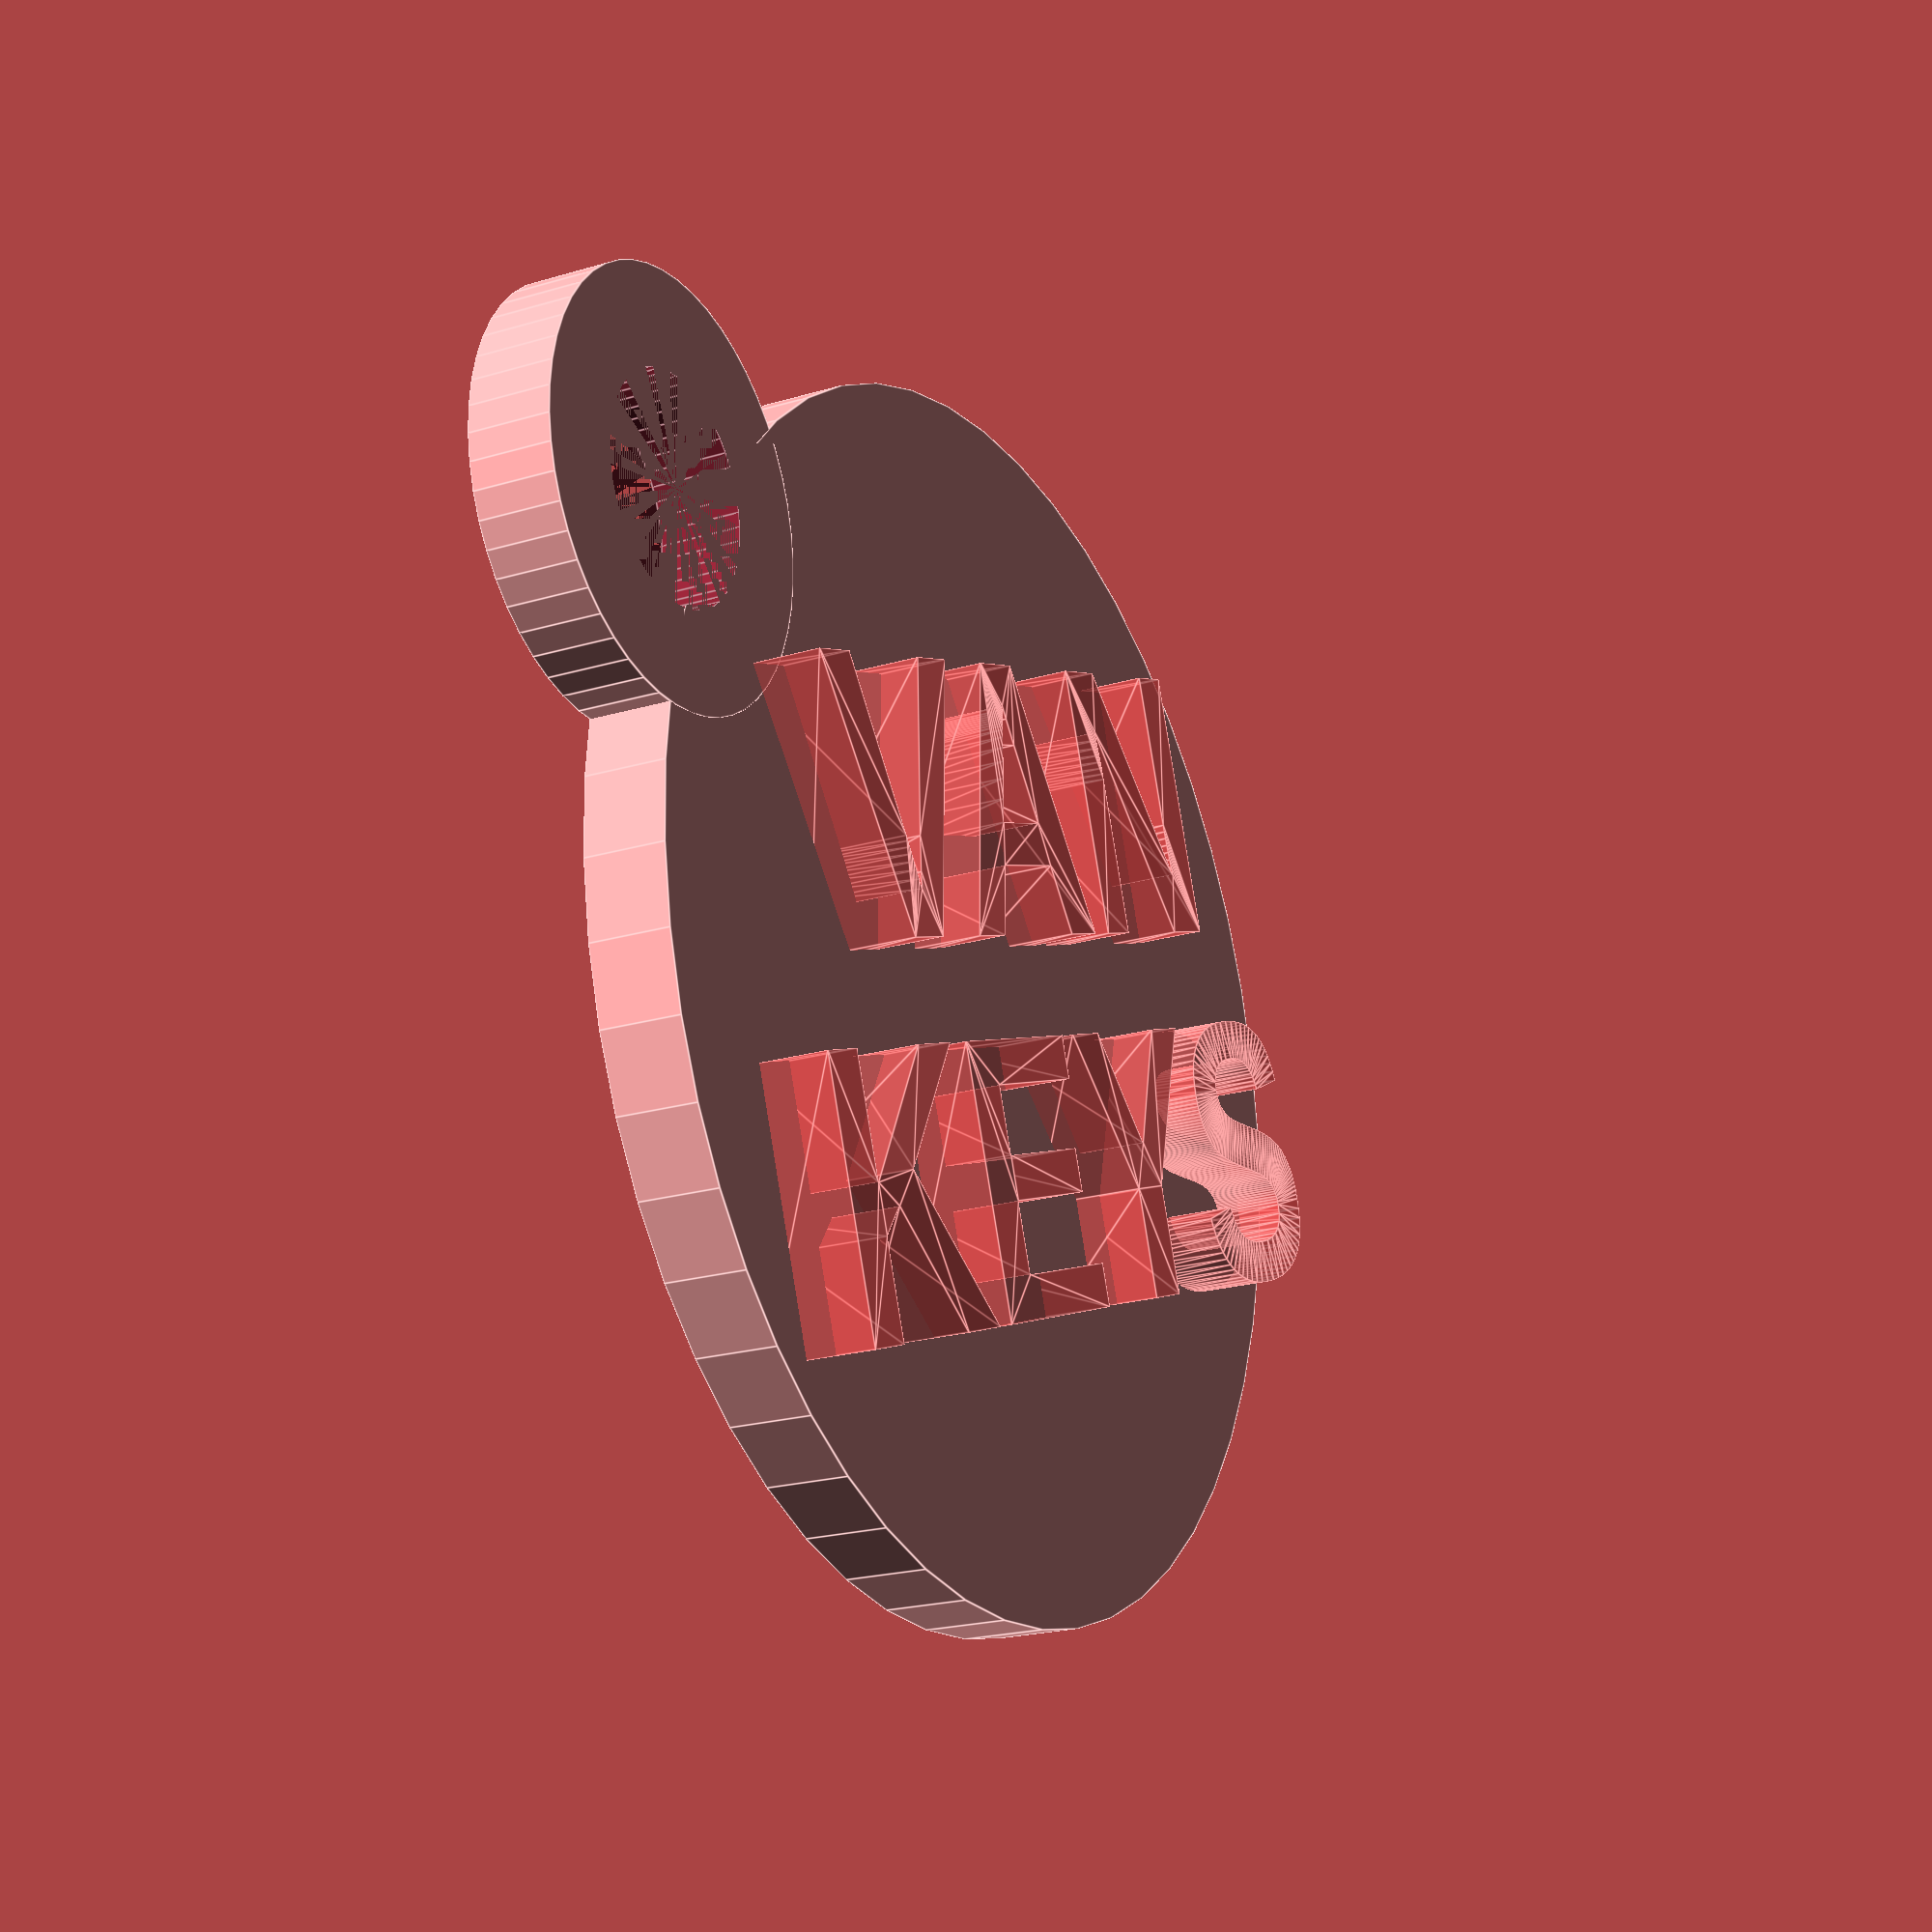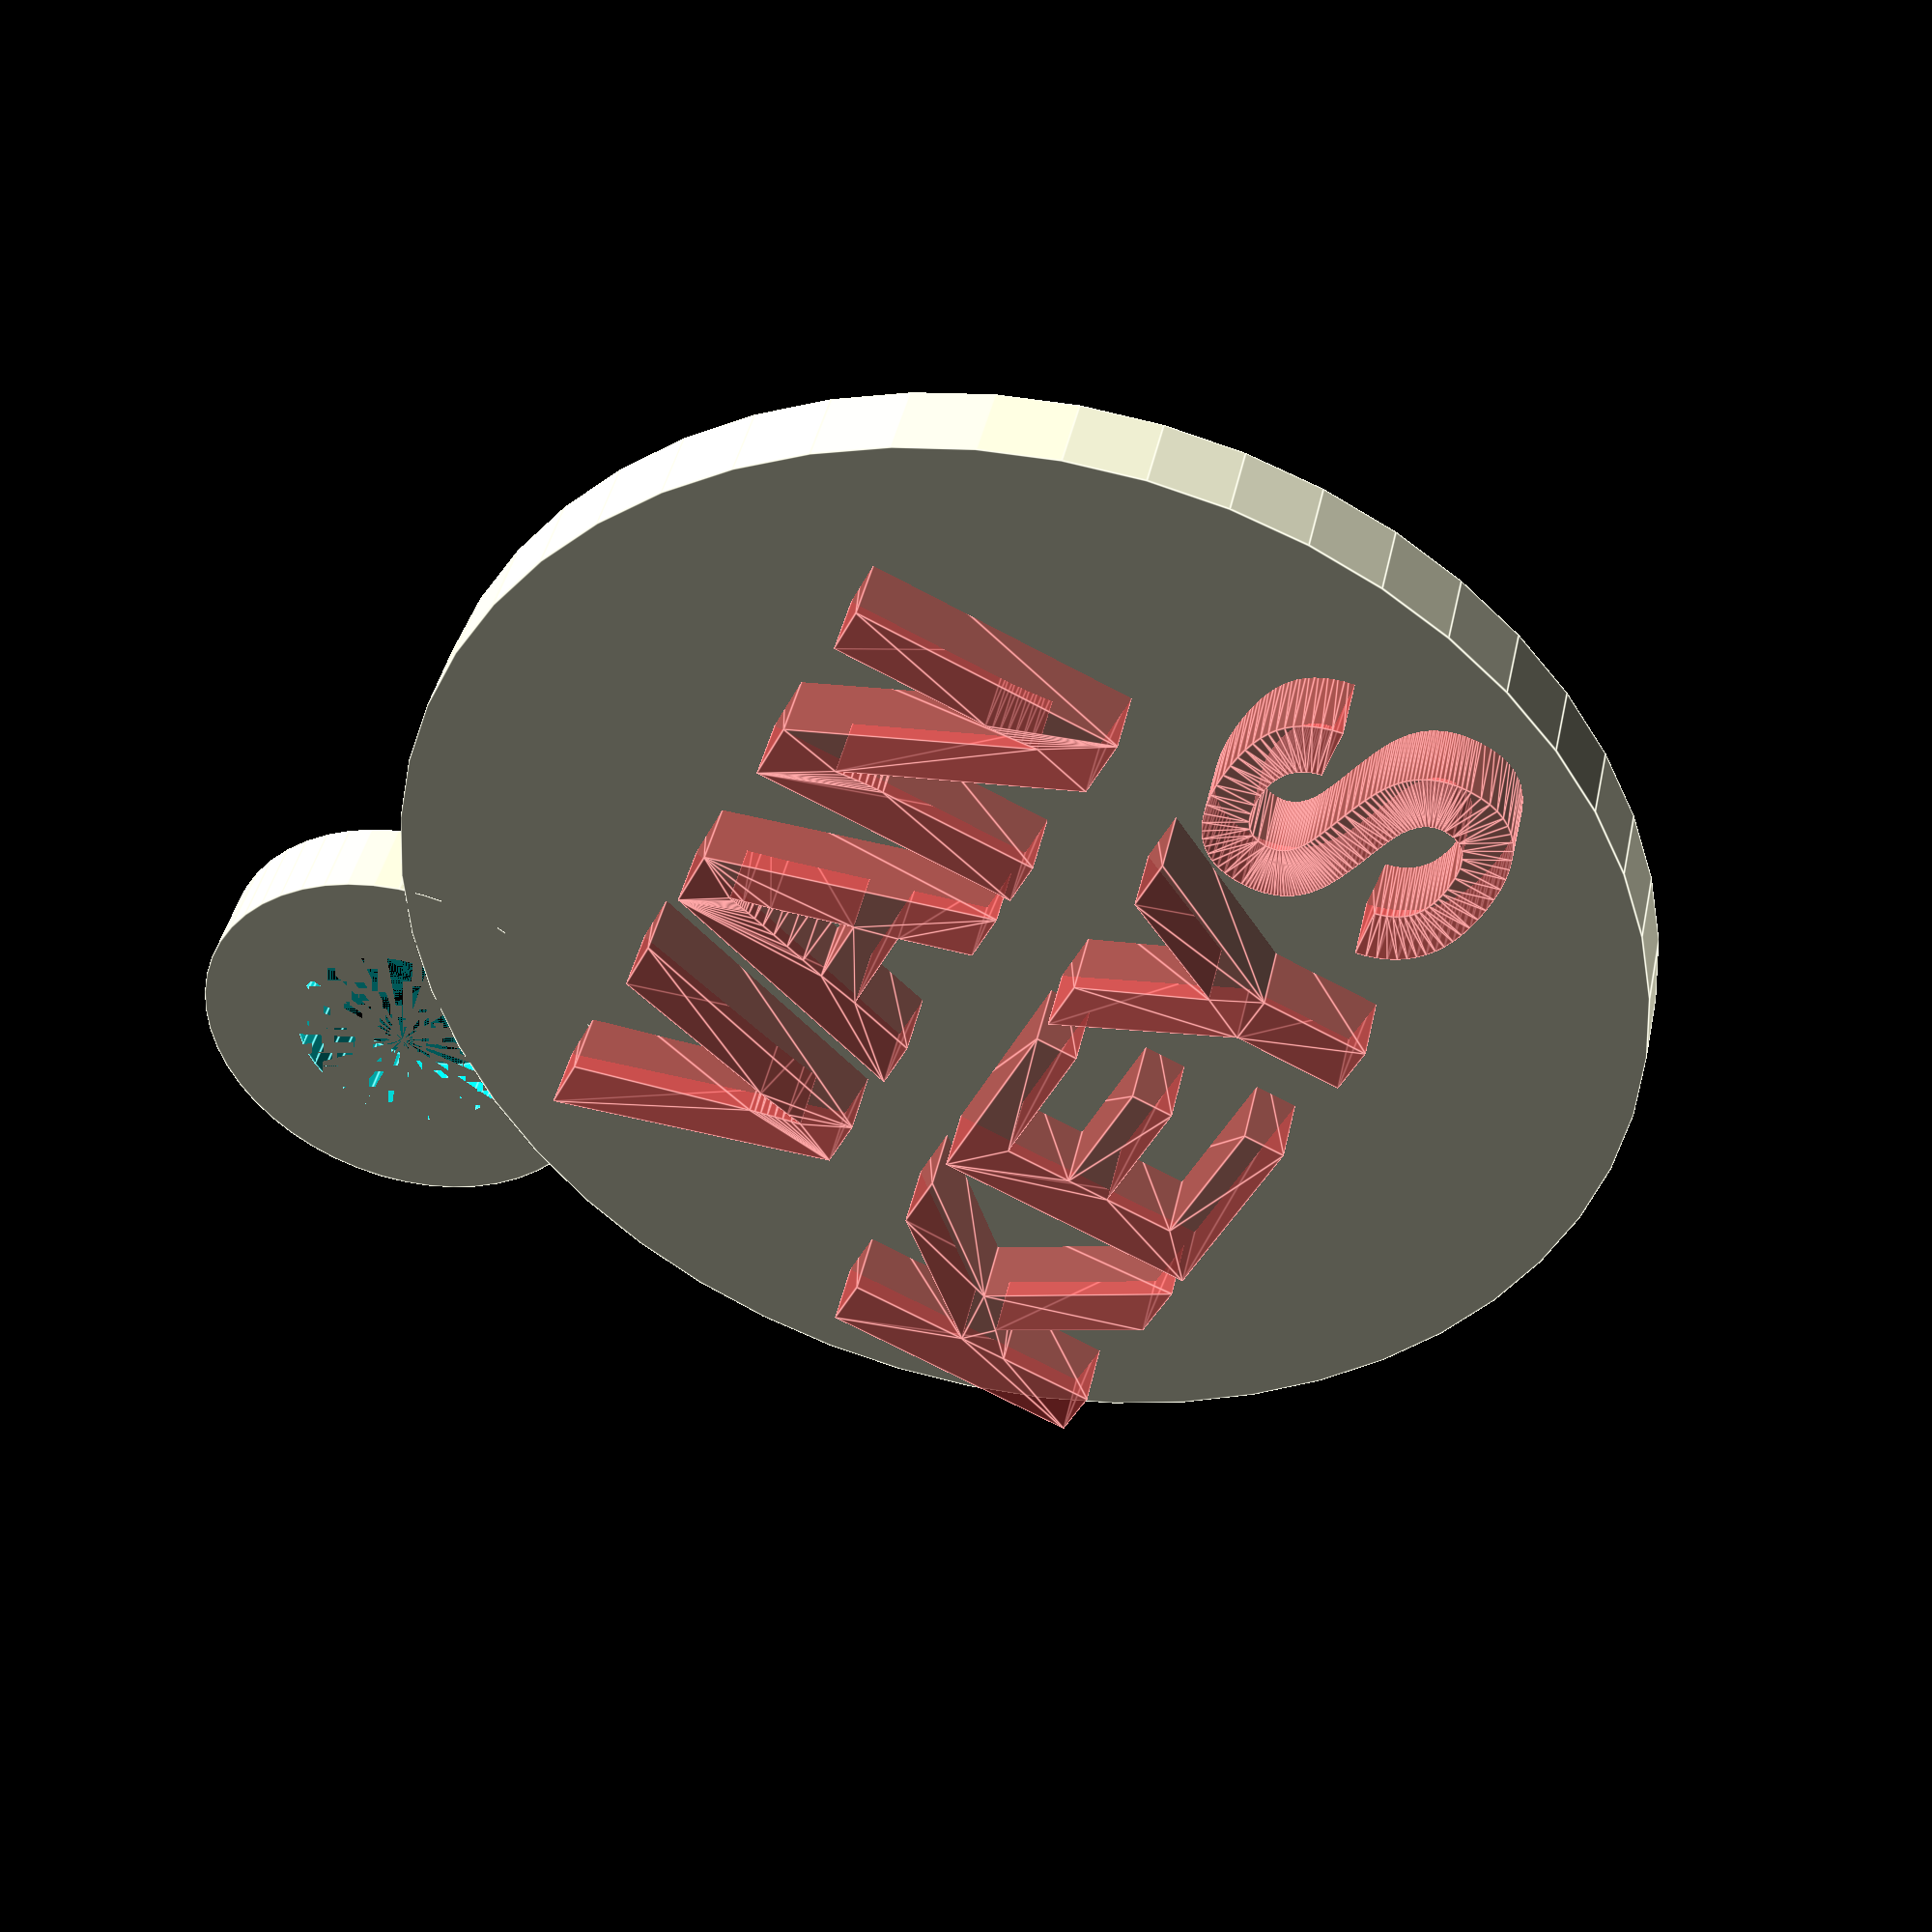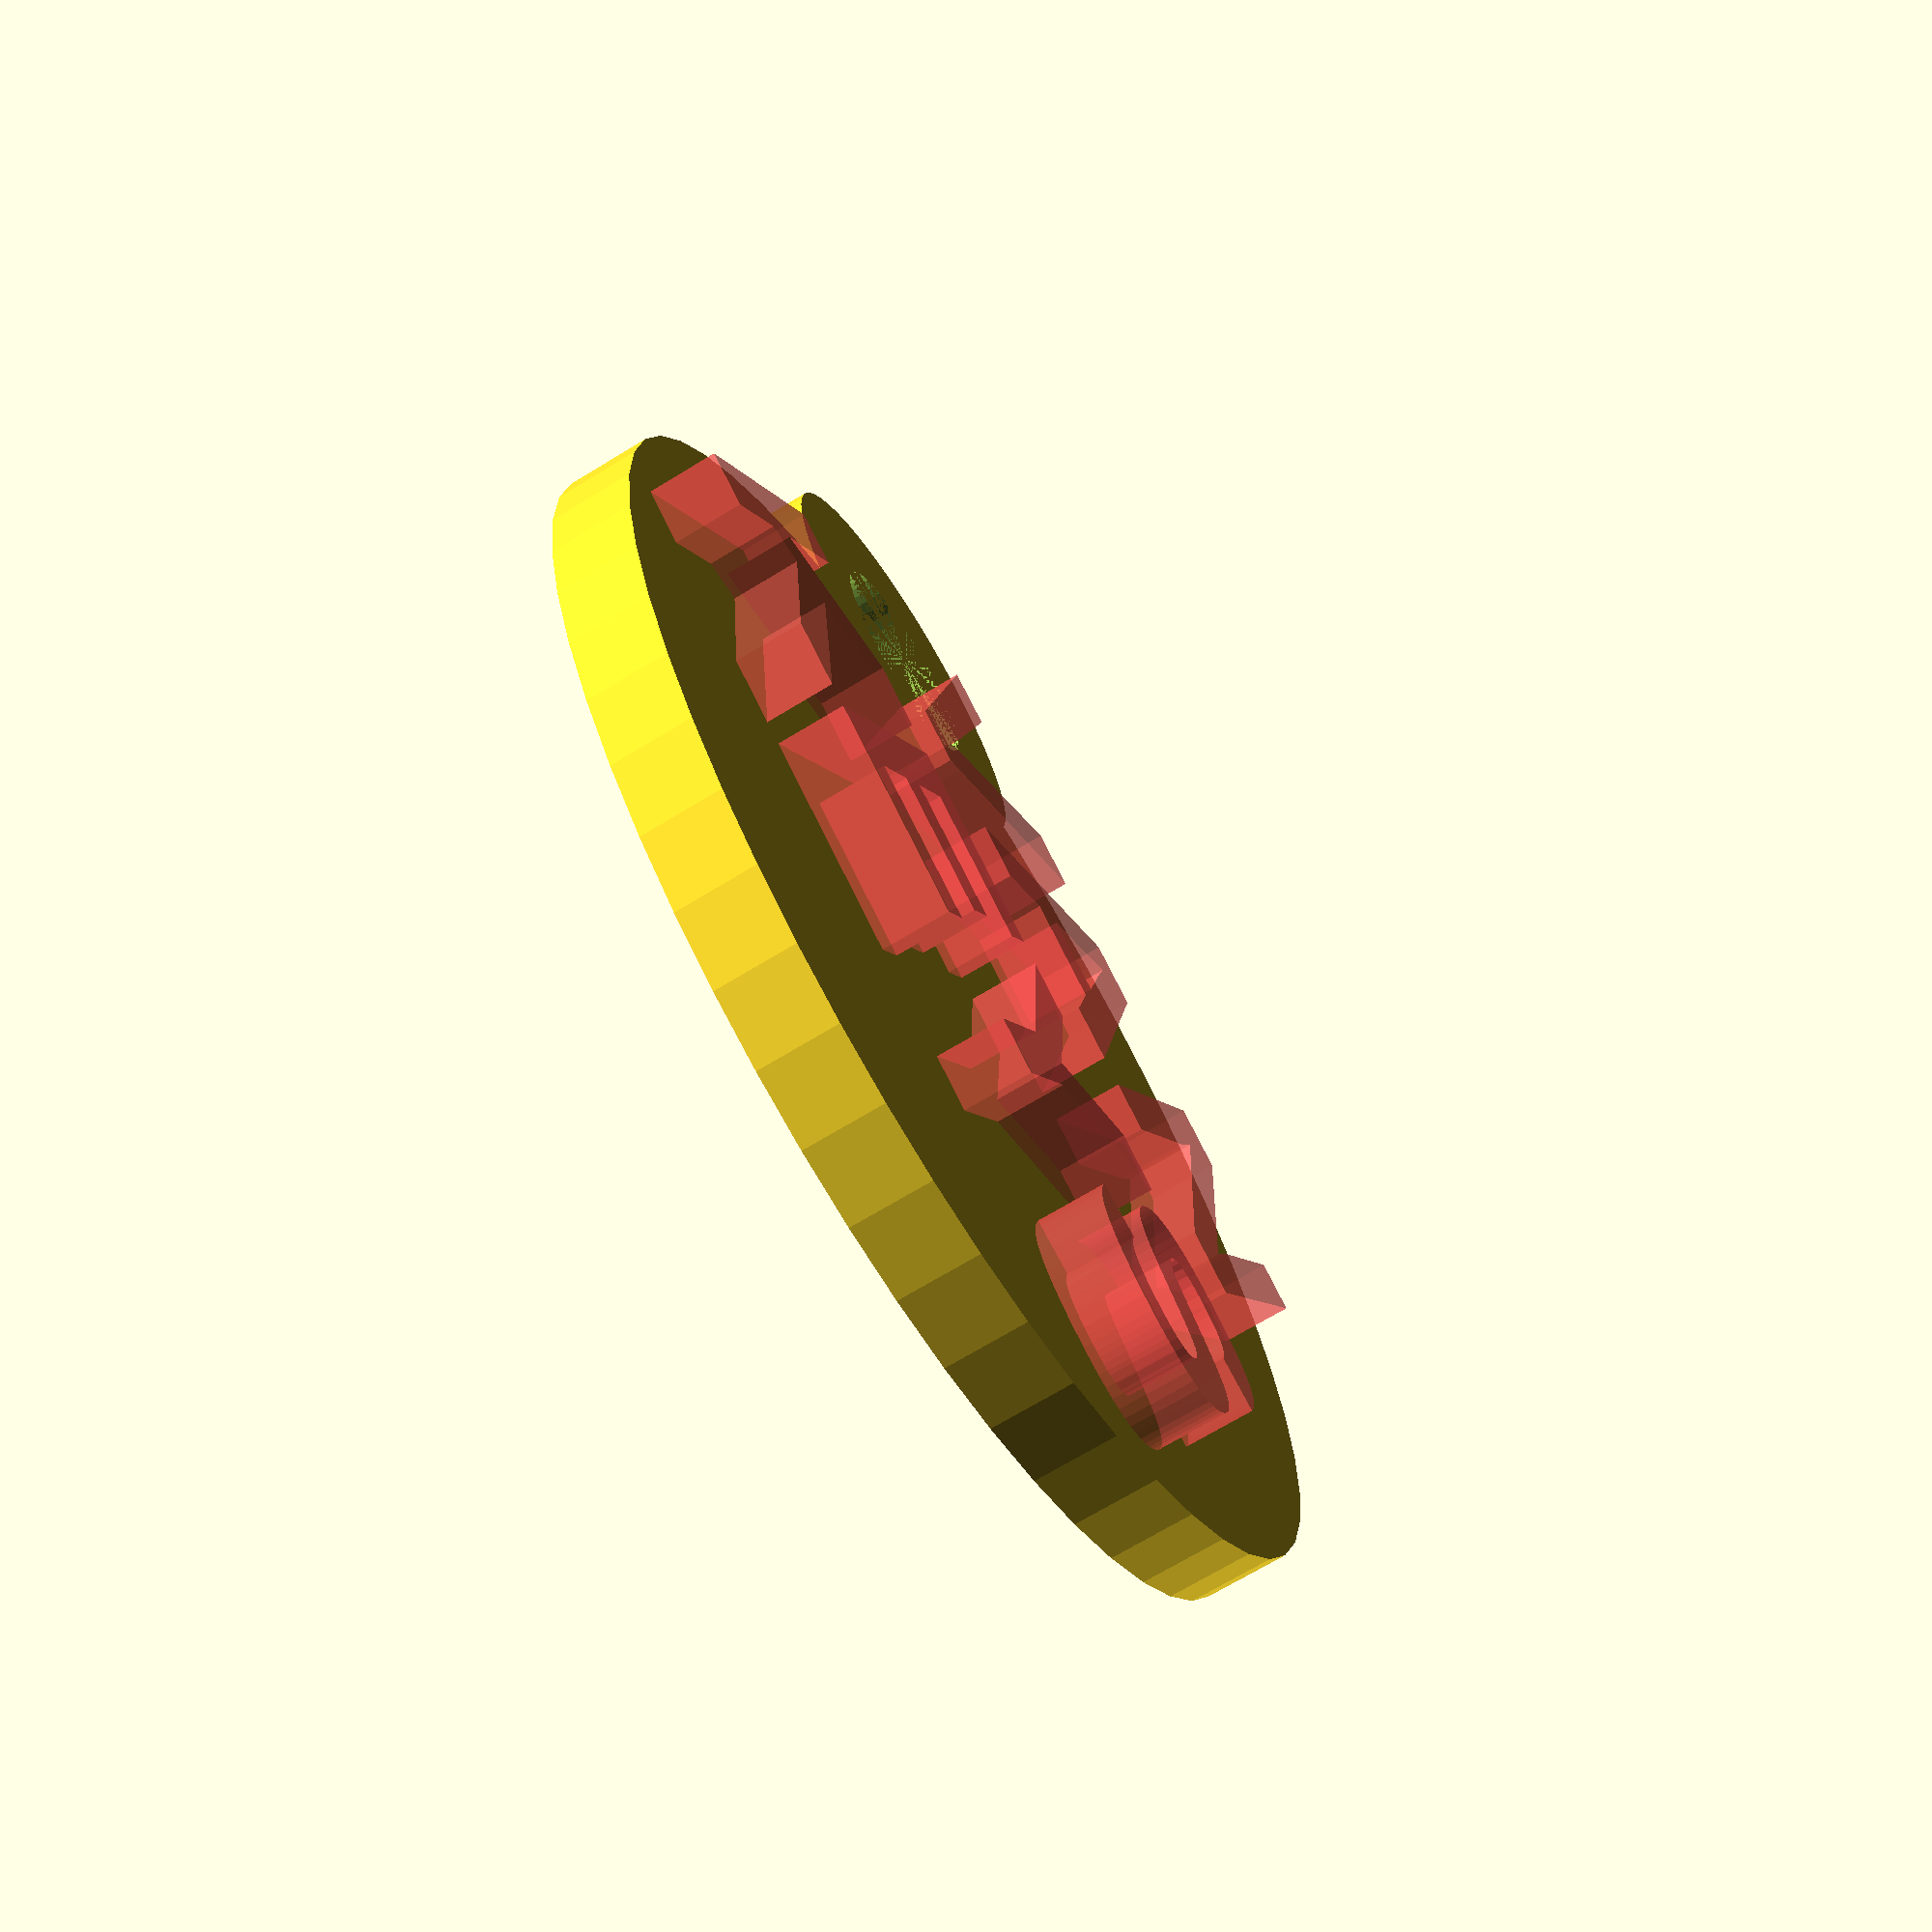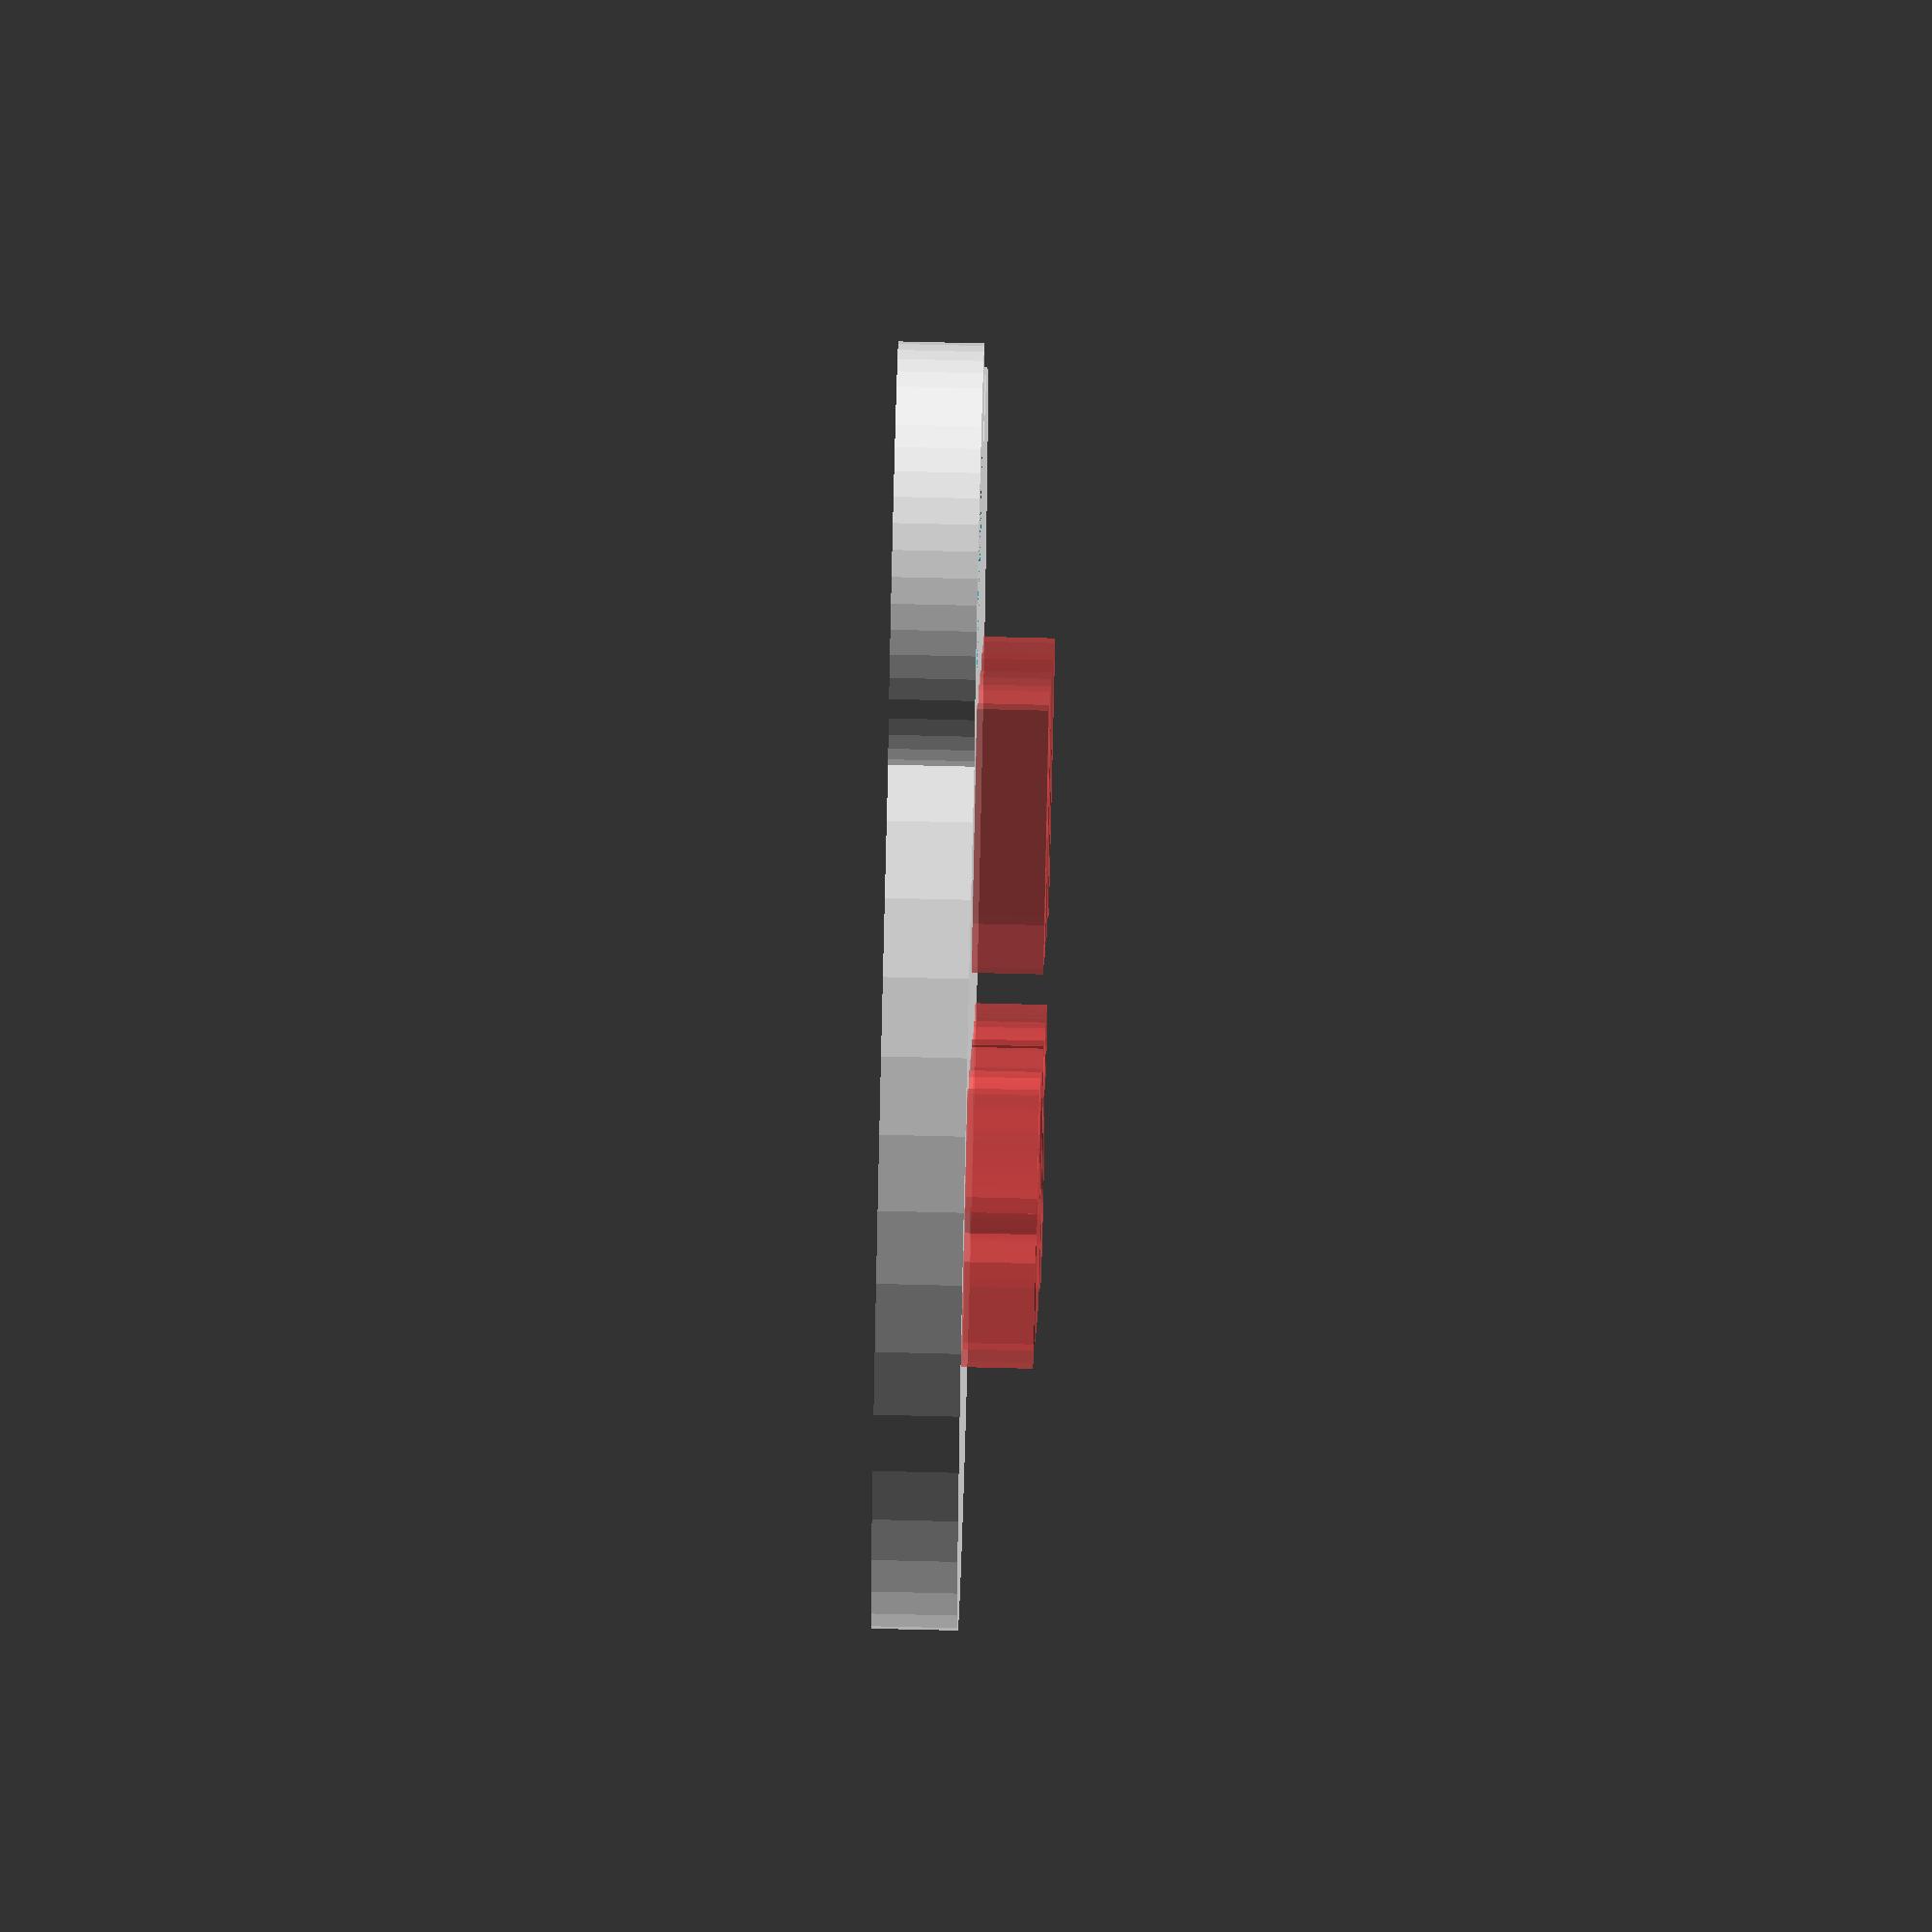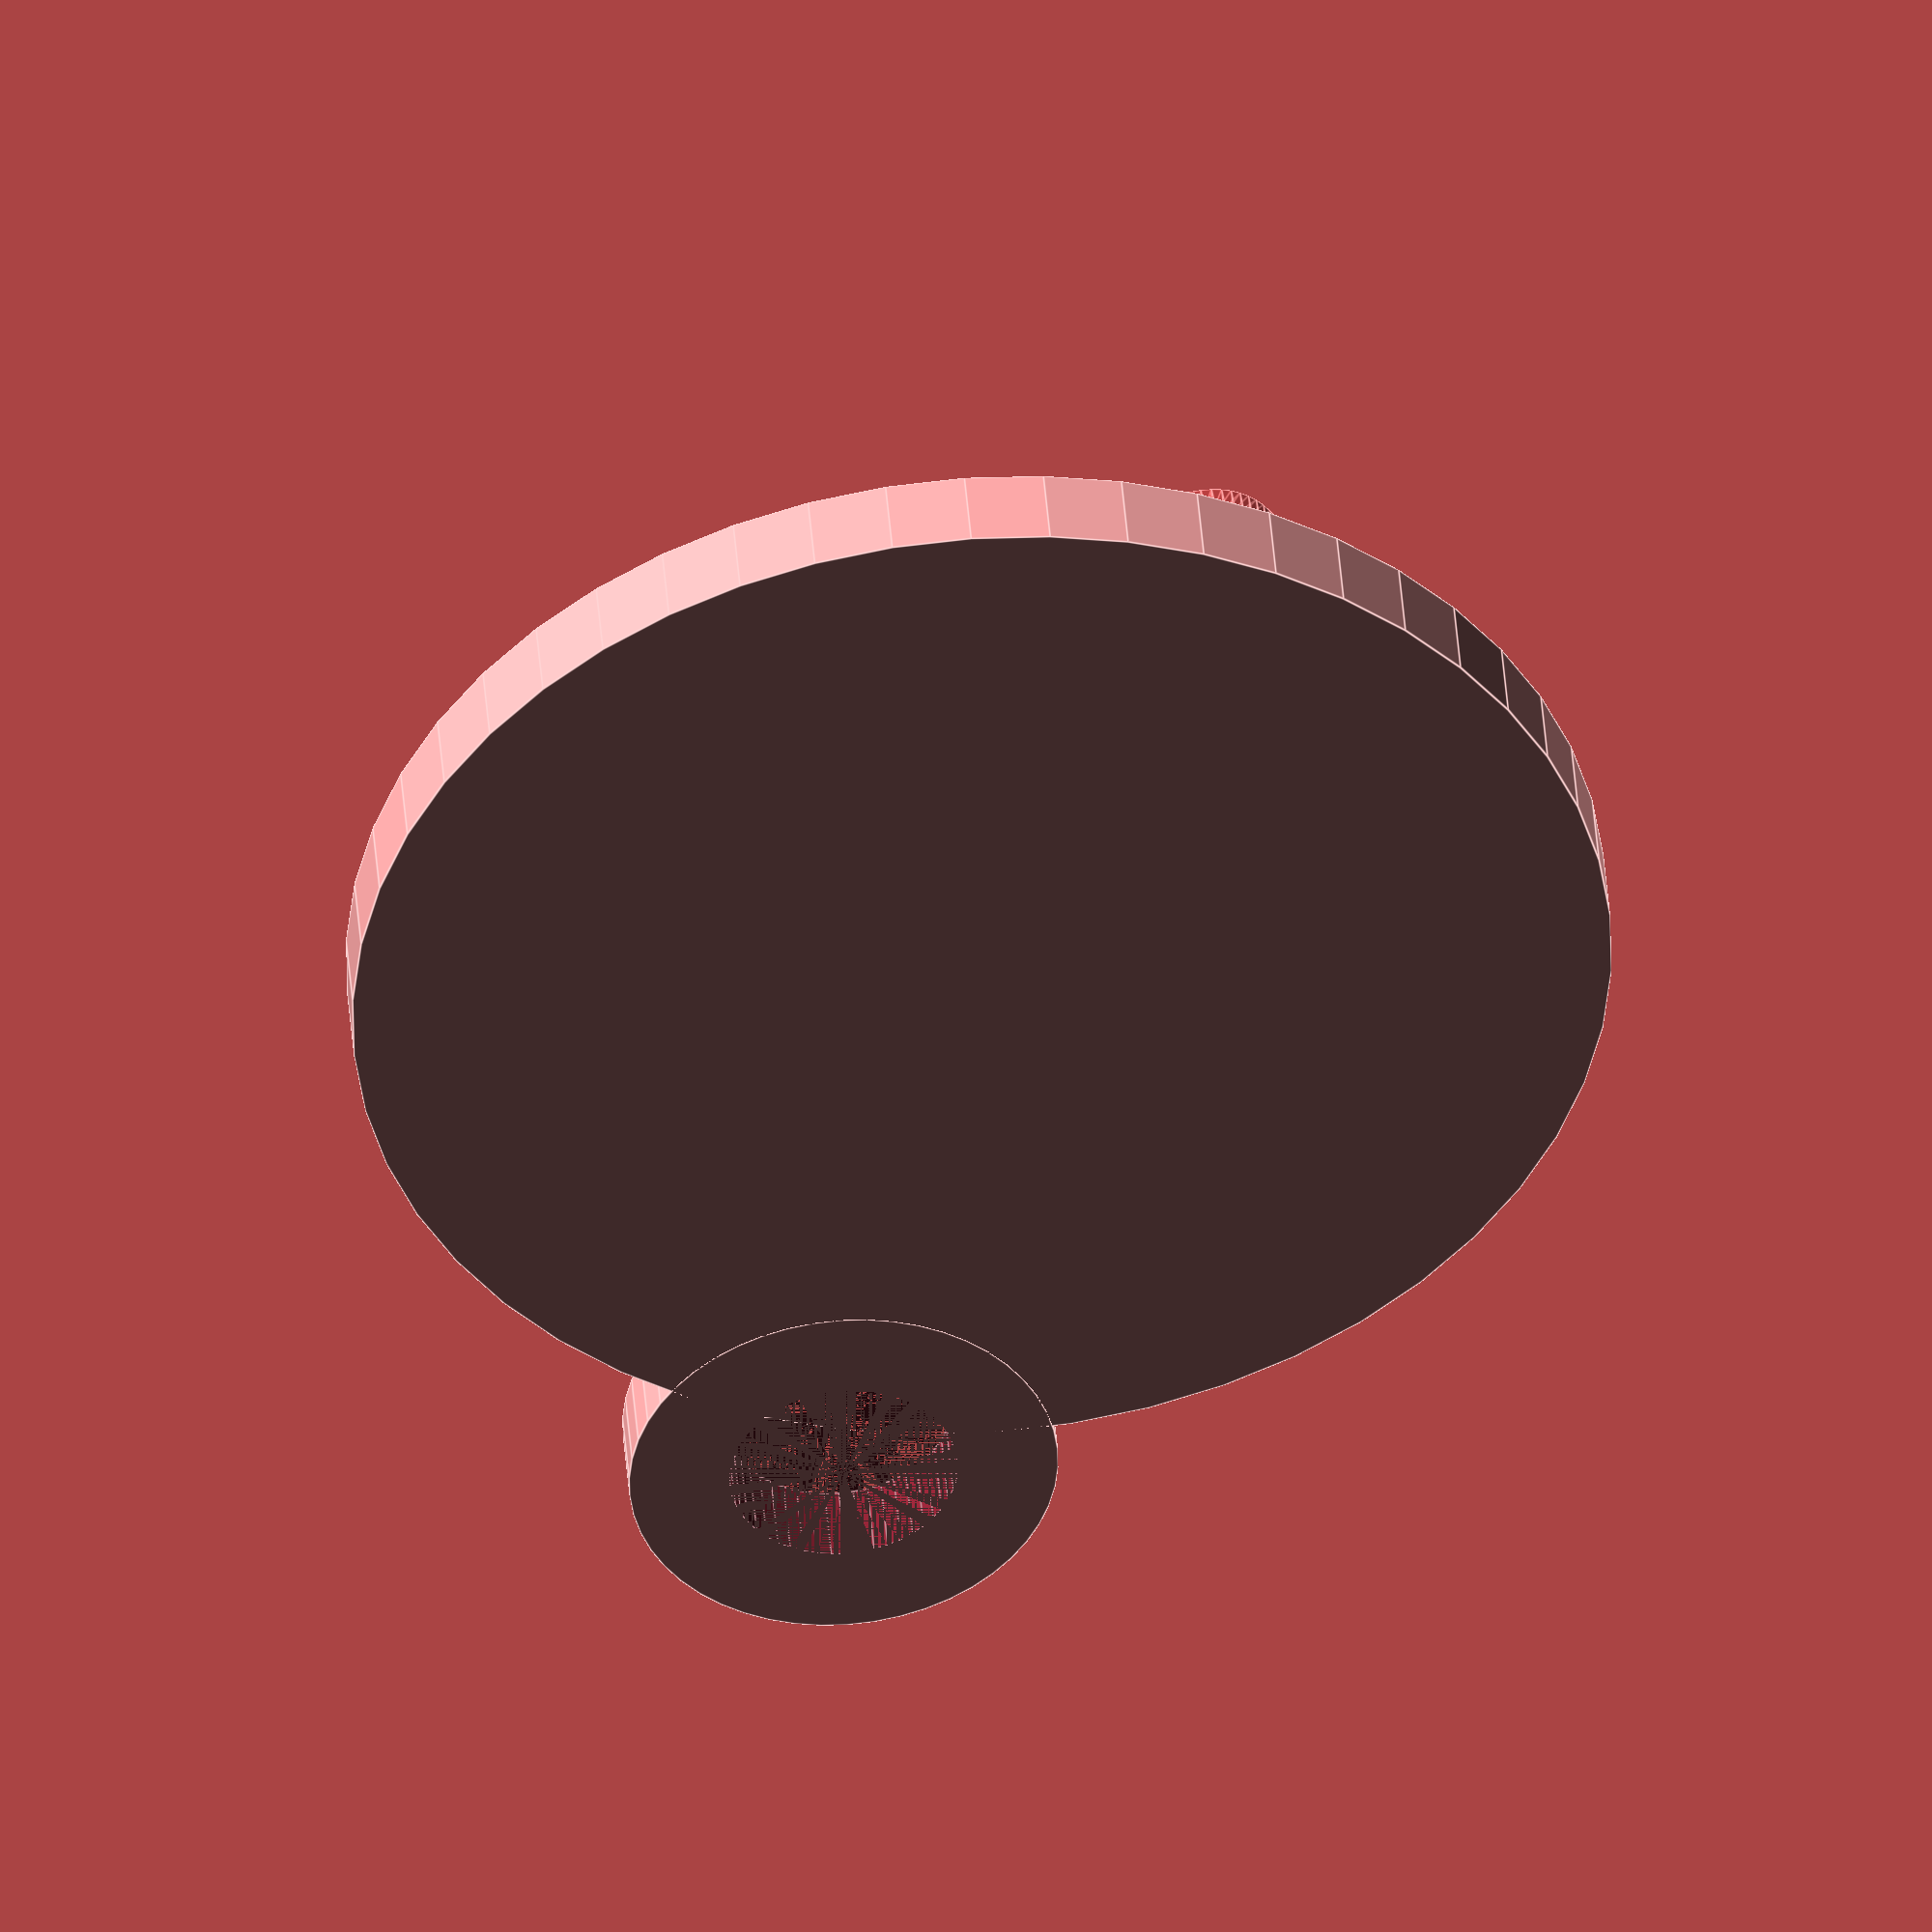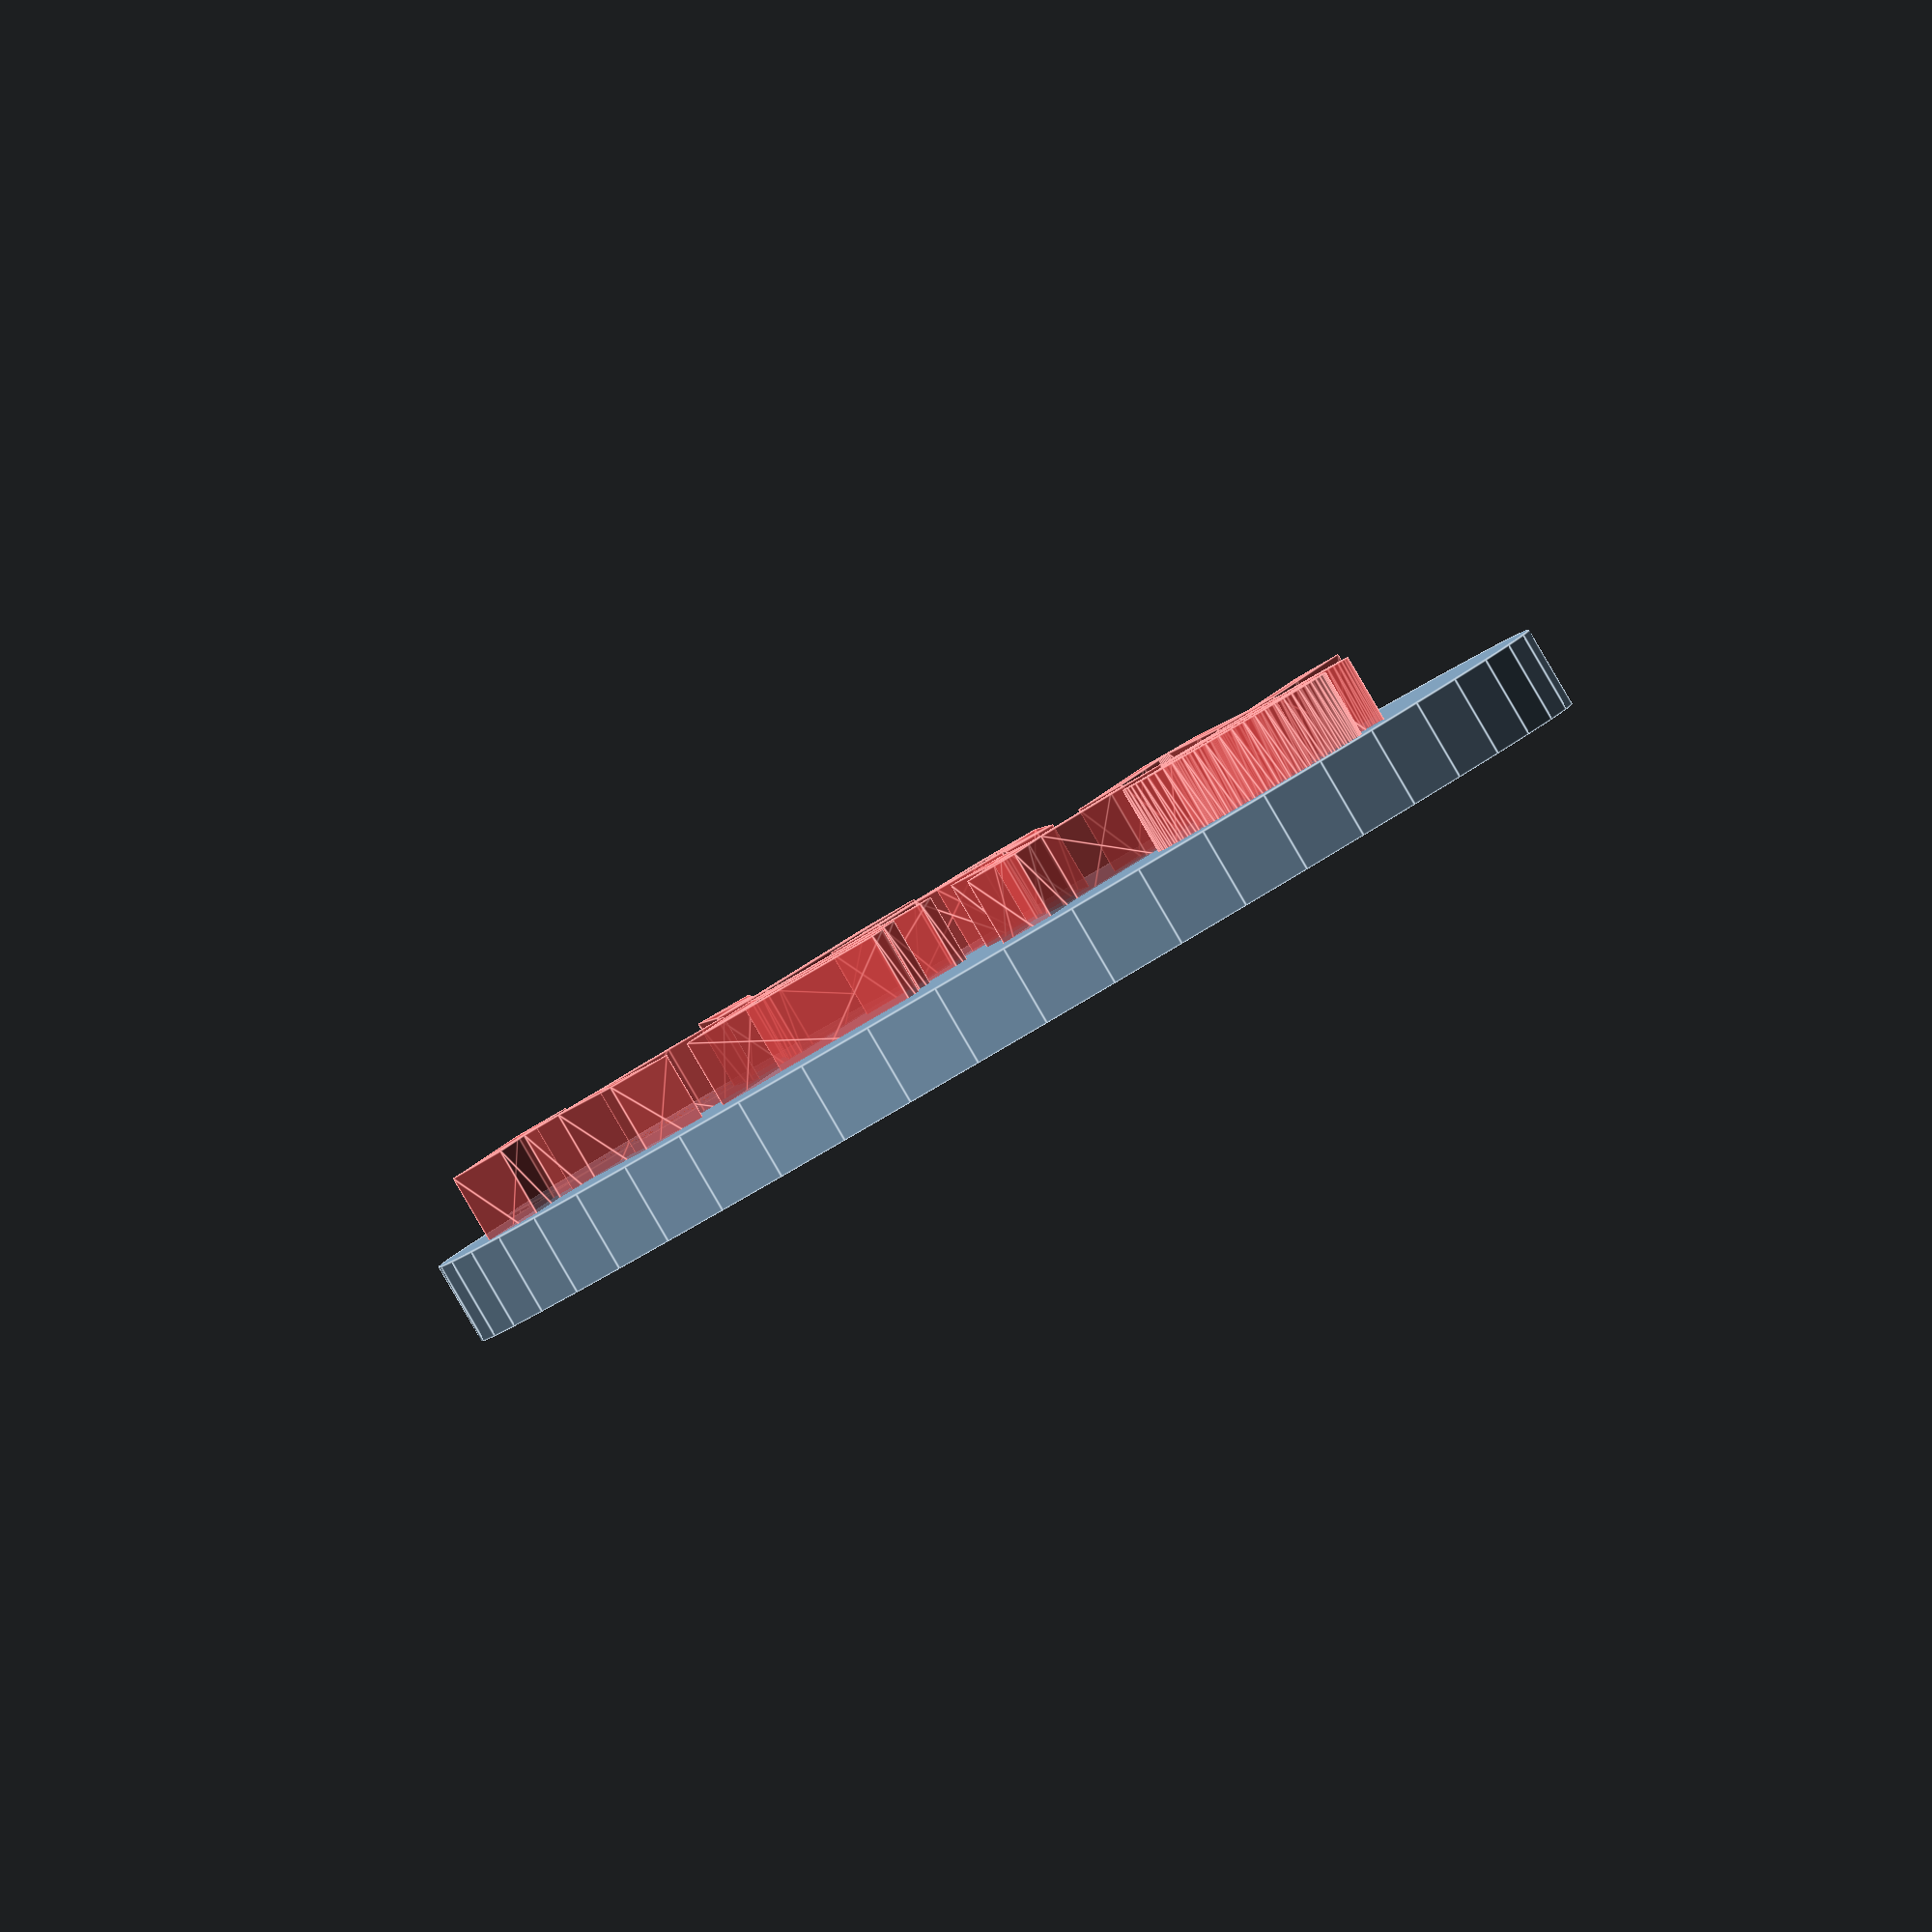
<openscad>
$fn = 50;


difference() {
	union() {
		translate(v = [0, 0, -1.5000000000]) {
			cylinder(h = 3, r = 22.0000000000);
		}
		translate(v = [-17, 17, -1.5000000000]) {
			cylinder(h = 3, r = 7.5000000000);
		}
		#translate(v = [0, 6.5454545455, 0]) {
			linear_extrude(height = 4) {
				text(font = "Arial:Bold", halign = "center", size = 10, text = "VAN", valign = "center");
			}
		}
		#translate(v = [0, -6.5454545455, 0]) {
			linear_extrude(height = 4) {
				text(font = "Arial:Bold", halign = "center", size = 10, text = "KEYS", valign = "center");
			}
		}
	}
	union() {
		translate(v = [-17, 17, -1.5000000000]) {
			cylinder(h = 3, r = 4.0000000000);
		}
	}
}
</openscad>
<views>
elev=201.2 azim=160.3 roll=241.8 proj=p view=edges
elev=137.2 azim=115.4 roll=168.0 proj=p view=edges
elev=69.1 azim=32.2 roll=301.5 proj=p view=solid
elev=285.5 azim=69.1 roll=271.4 proj=o view=solid
elev=135.1 azim=33.4 roll=4.5 proj=o view=edges
elev=88.9 azim=15.9 roll=30.3 proj=o view=edges
</views>
